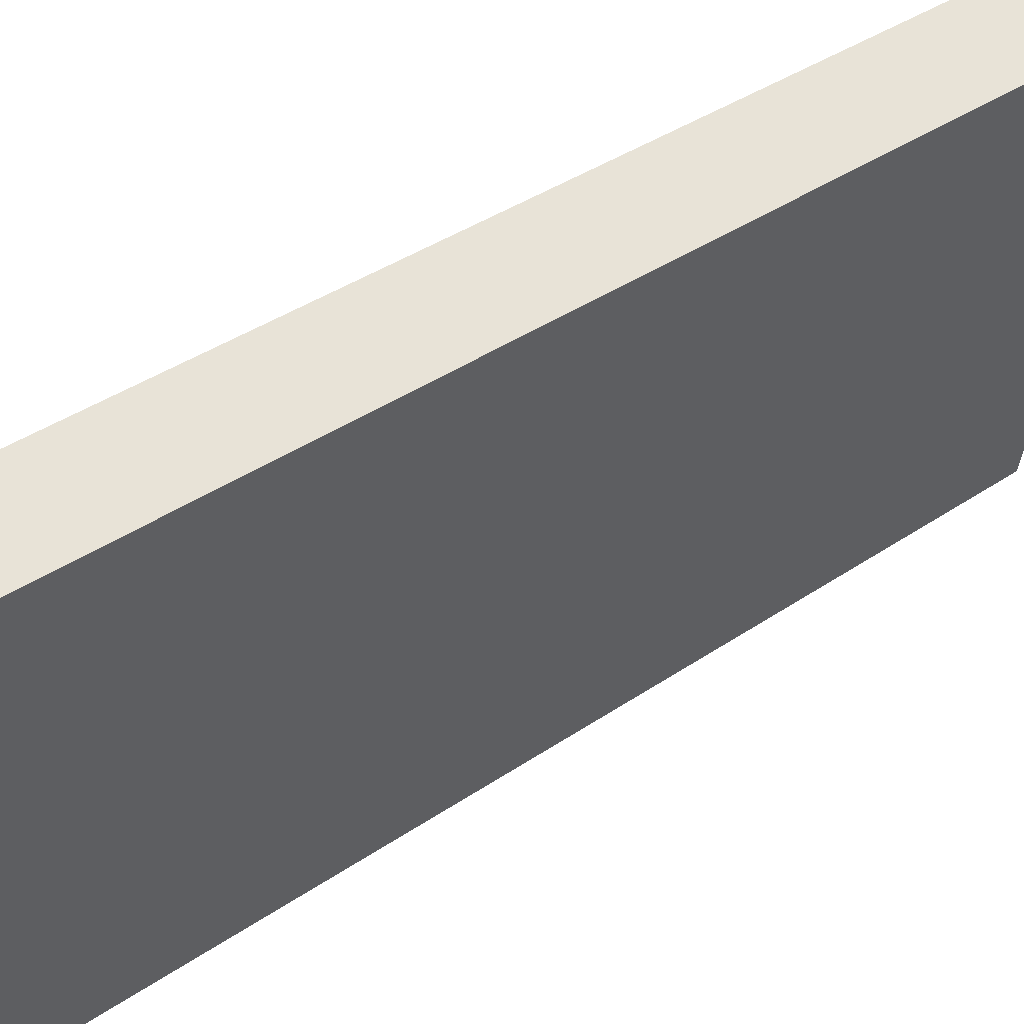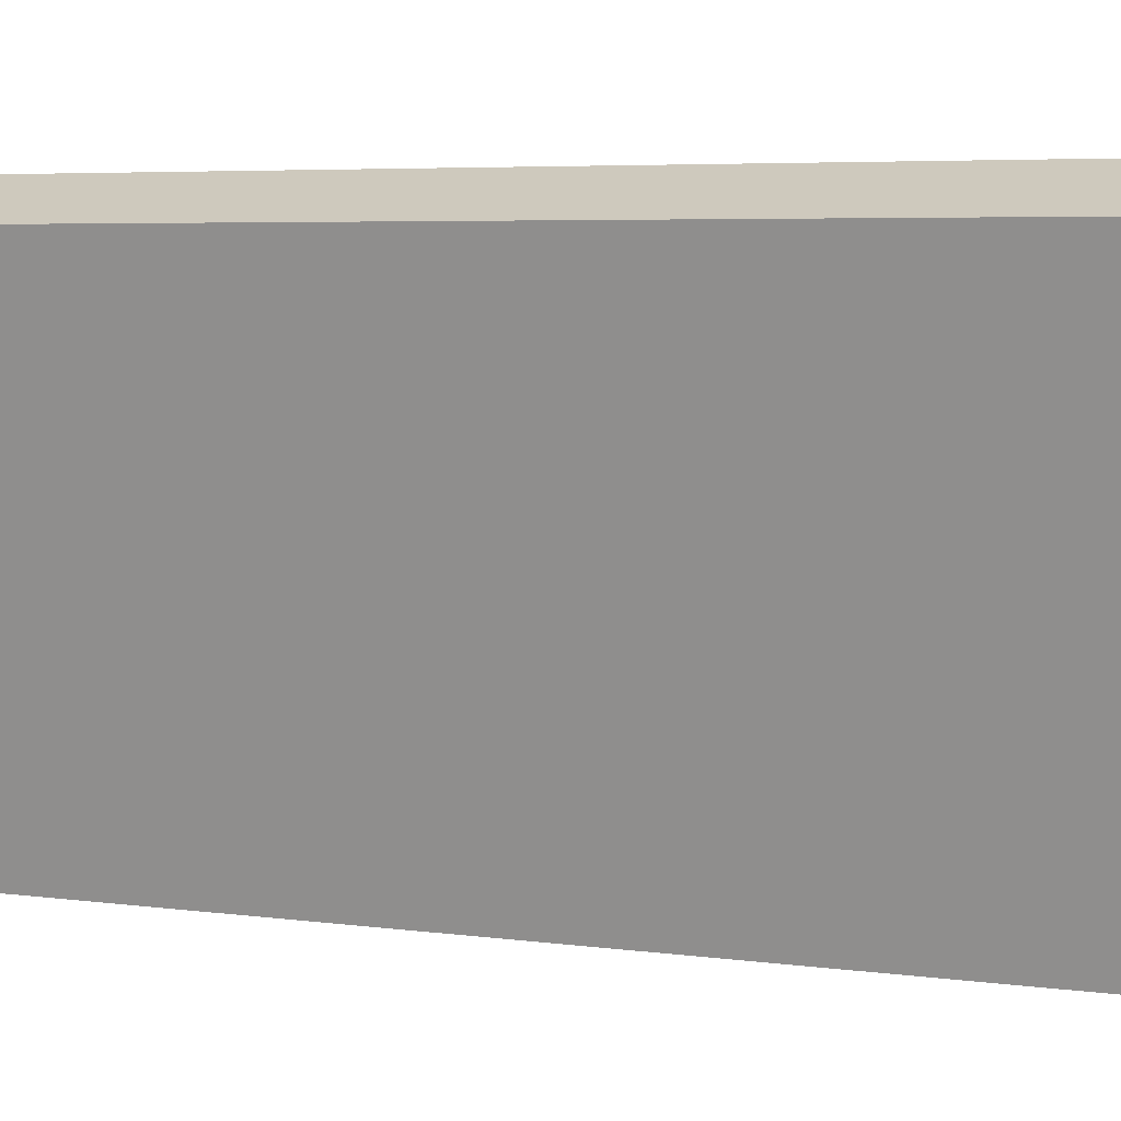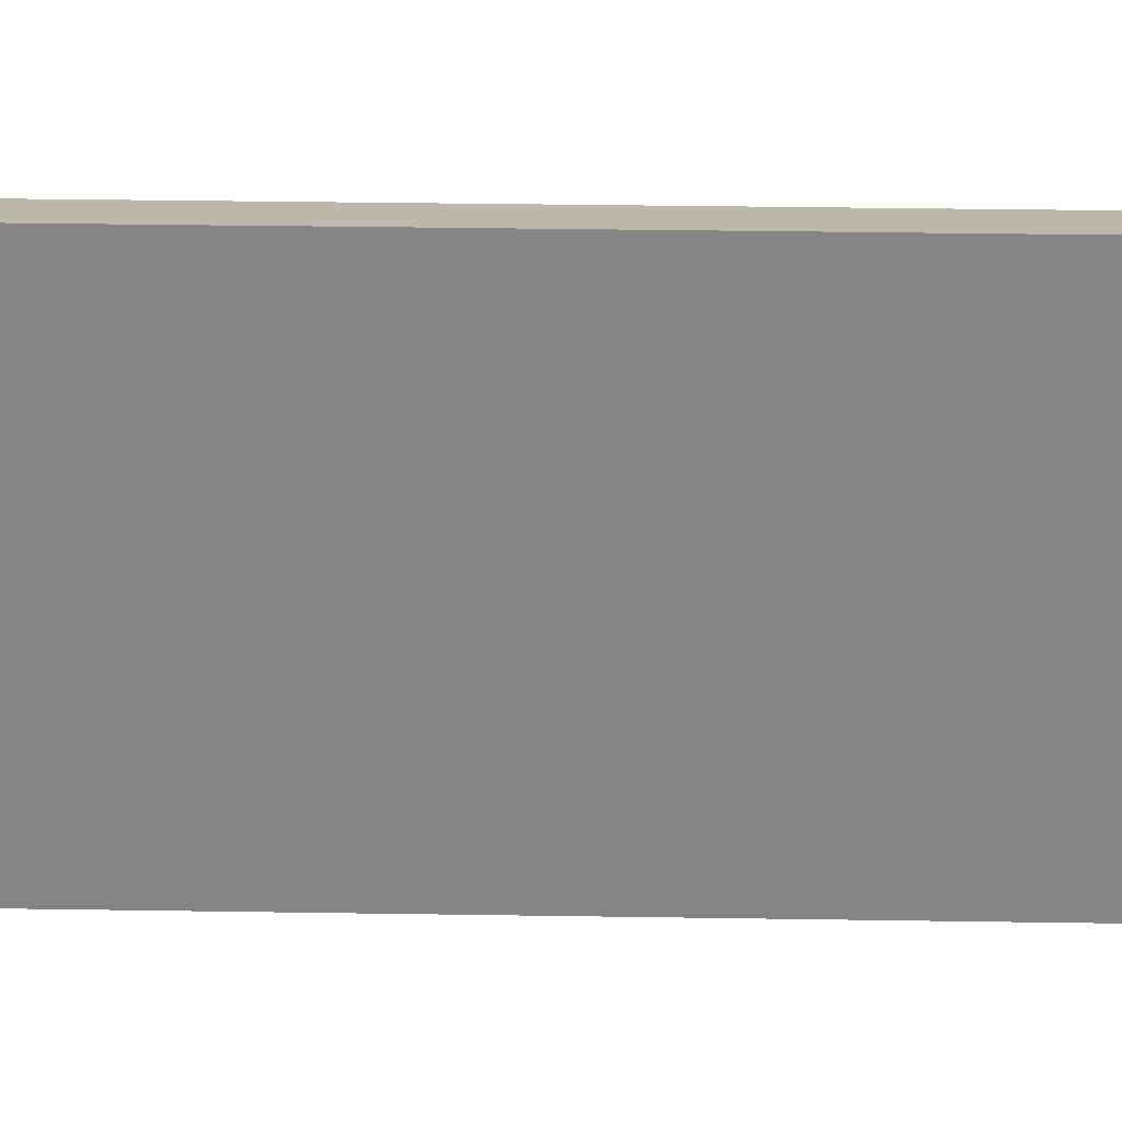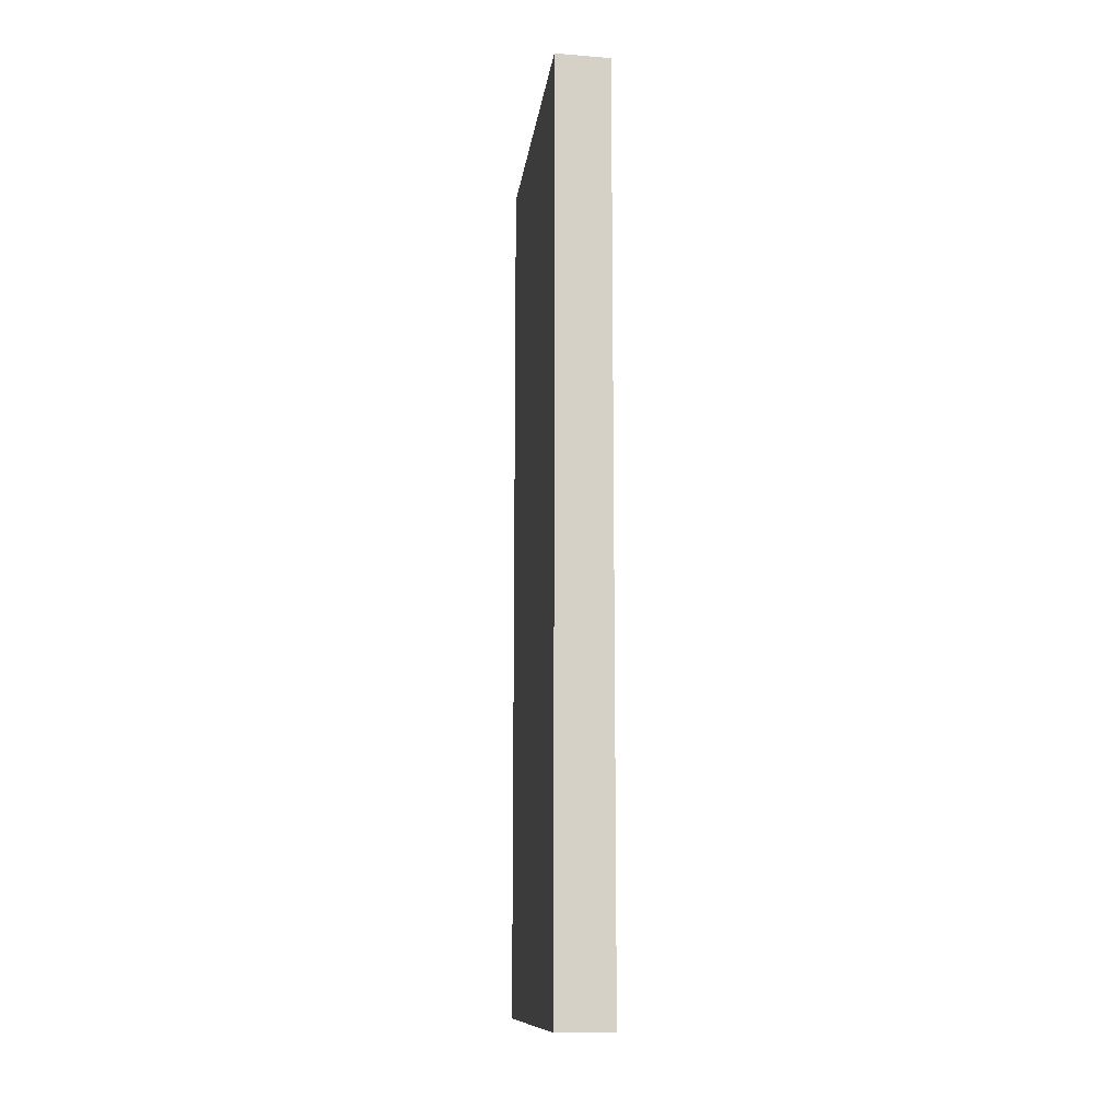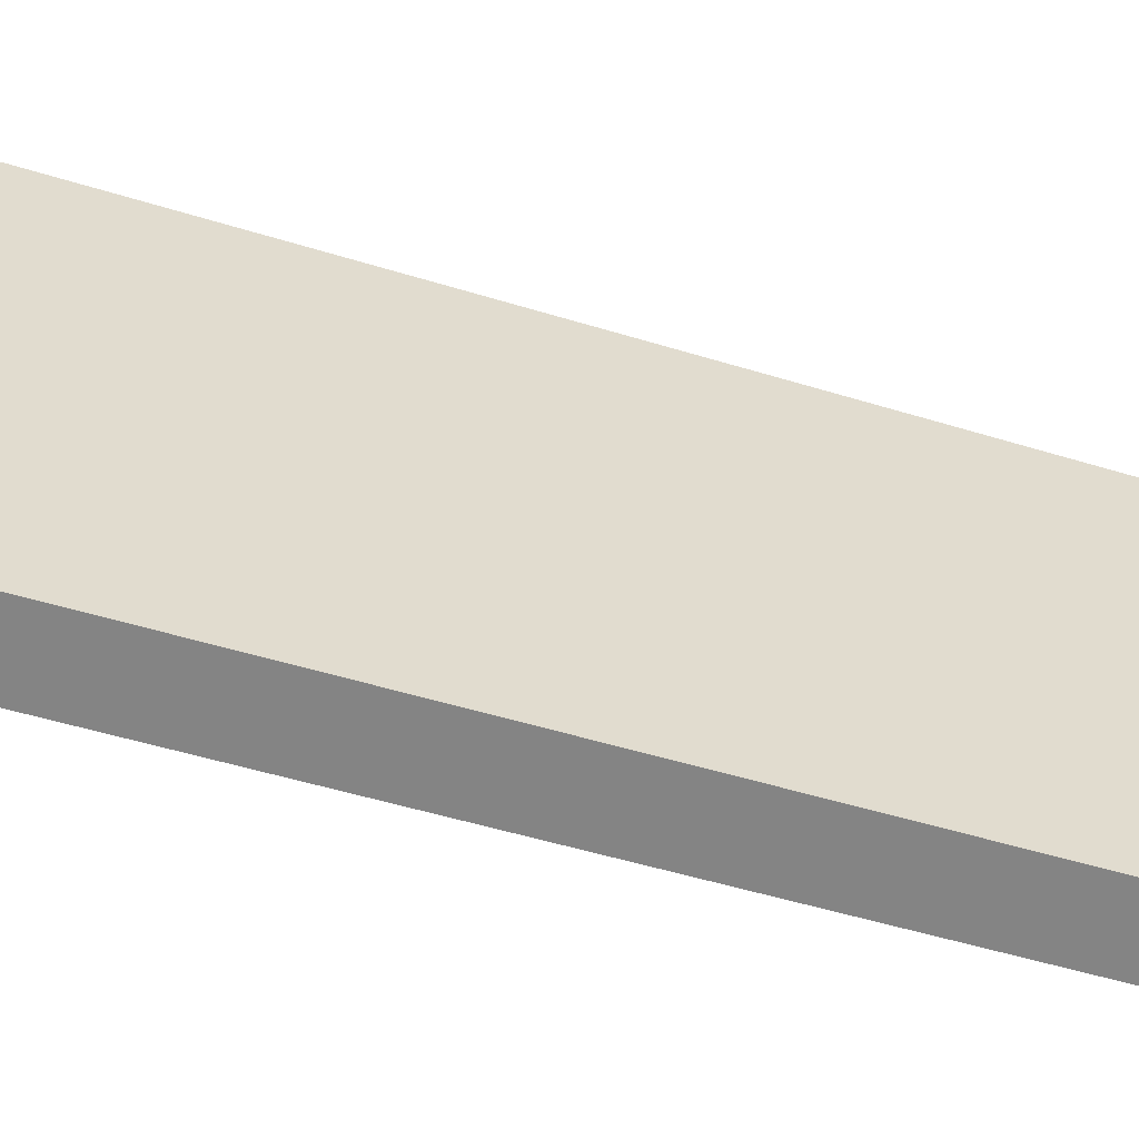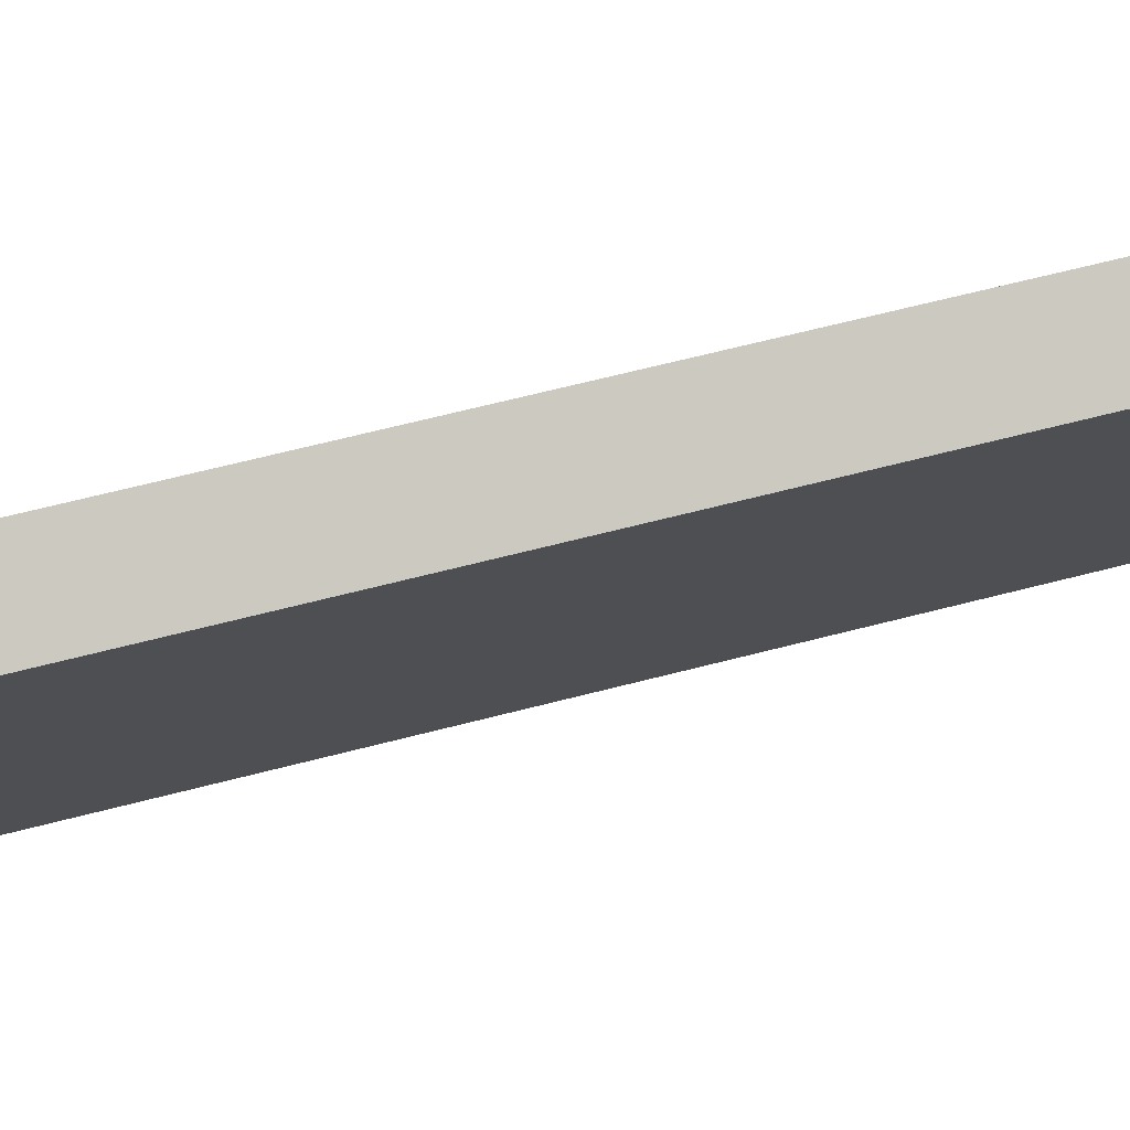
<metadata>
{"format":"obj","ext":"obj","renderer":"f3d","projection":"perspective","resolution":1024,"background":"white","views":[{"elev":35.1,"azim":46.9,"up":"+Z"},{"elev":4.2,"azim":117.9,"up":"+Z"},{"elev":38.7,"azim":-88.9,"up":"+Z"},{"elev":-11.6,"azim":-174.8,"up":"+Y"},{"elev":-46.3,"azim":-109.9,"up":"+Z"},{"elev":64.5,"azim":75.3,"up":"+Z"}]}
</metadata>
<code>
v  0 16.49 1.01e-15
v  2.377 16.49 6.222
v  0.969 16.49 -0.271
v  1.268 16.49 6.713
v  0.969 1.659e-17 -0.271
v  0 0 0
v  1.268 -4.111e-16 6.713
v  2.377 -3.81e-16 6.222
g defaultobject
f 1 2 3
f 2 1 4
f 5 1 3
f 1 5 6
f 6 4 1
f 4 6 7
f 7 2 4
f 2 7 8
f 8 3 2
f 3 8 5
f 8 6 5
f 6 8 7

</code>
